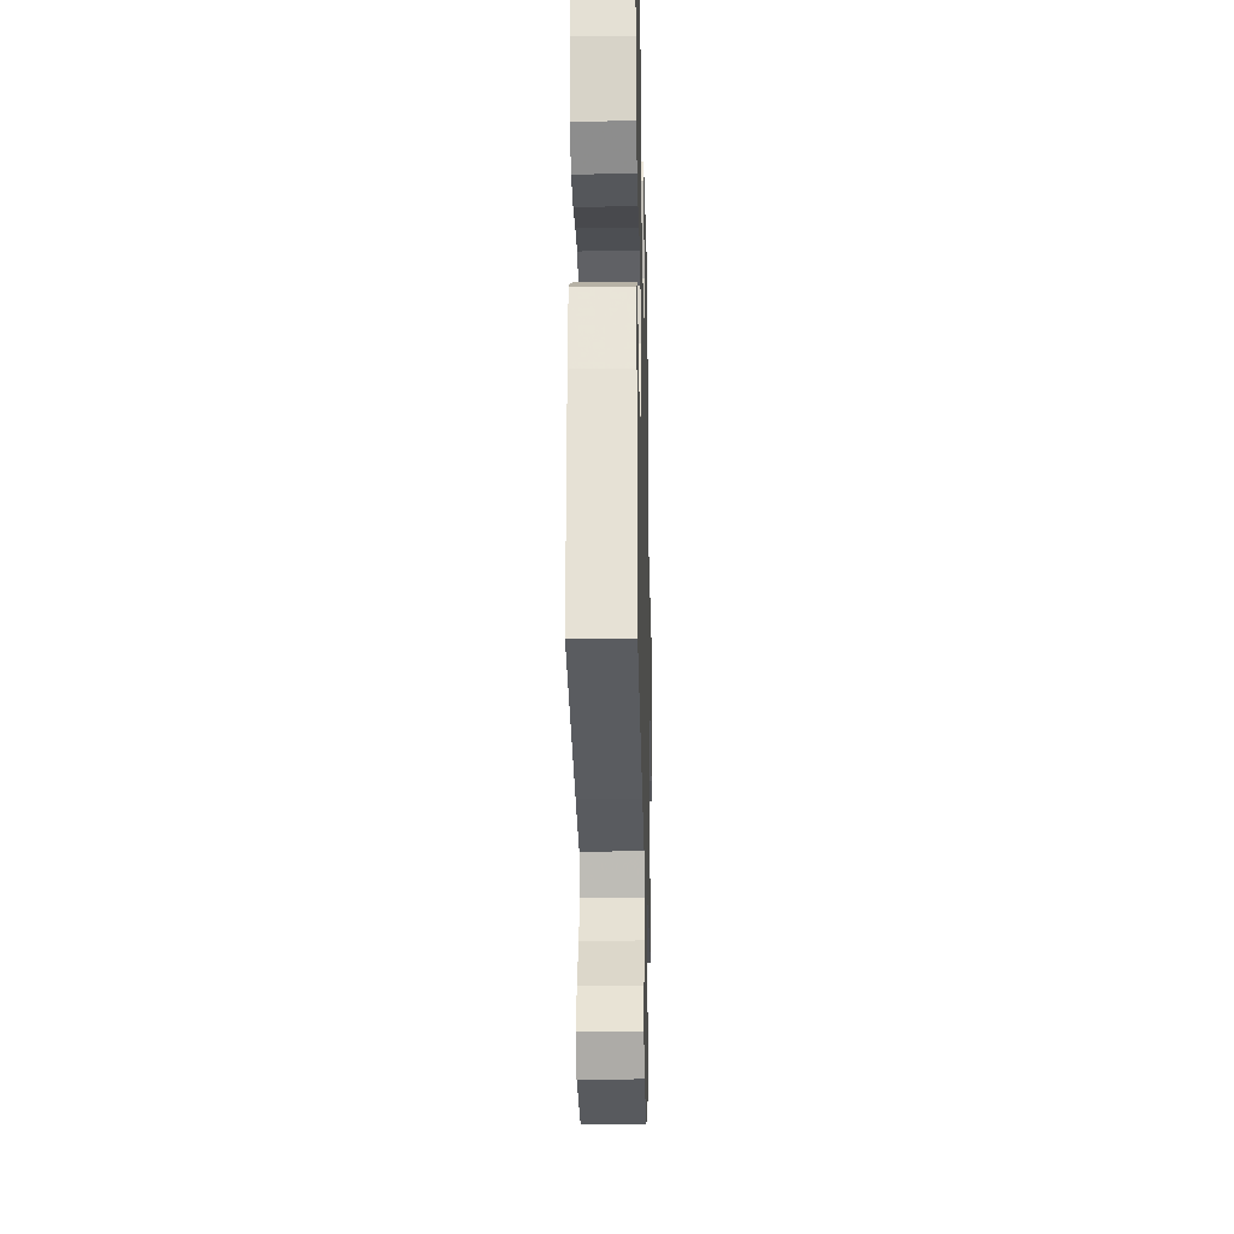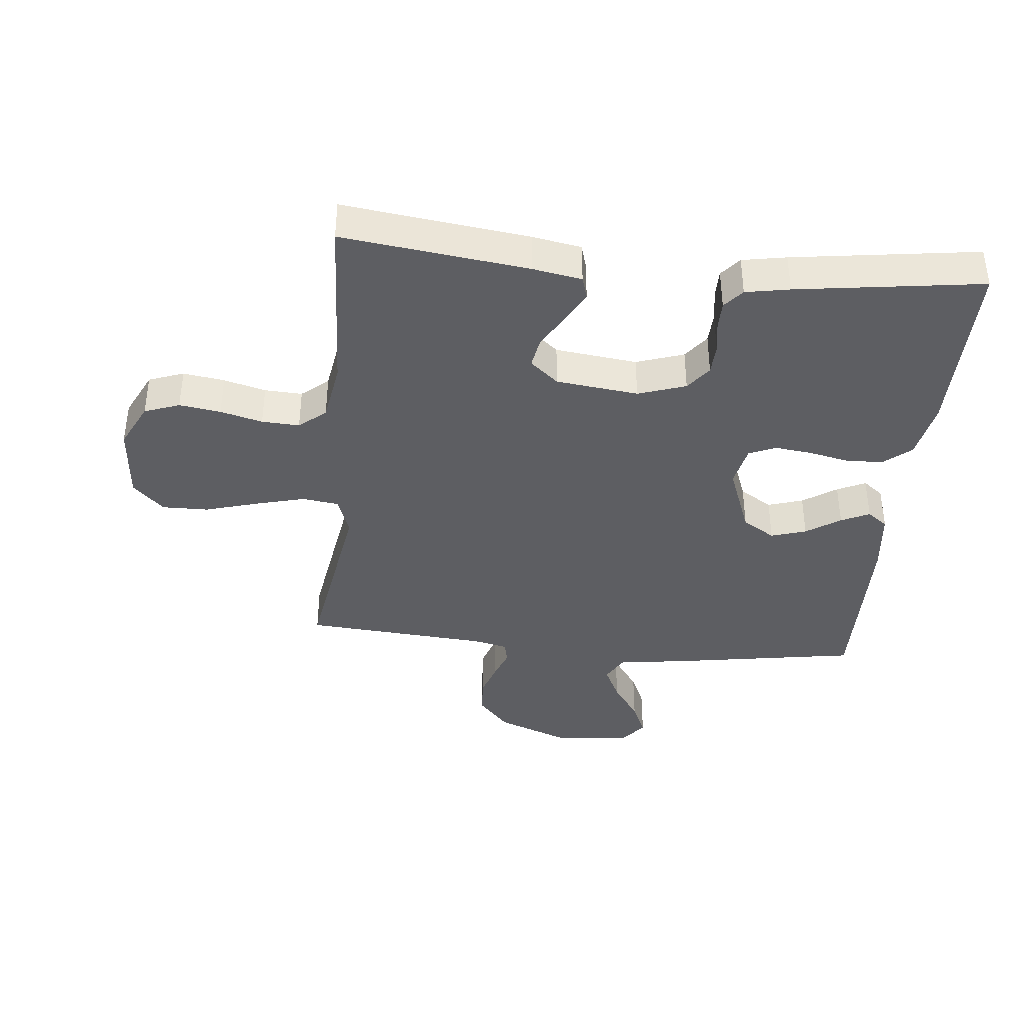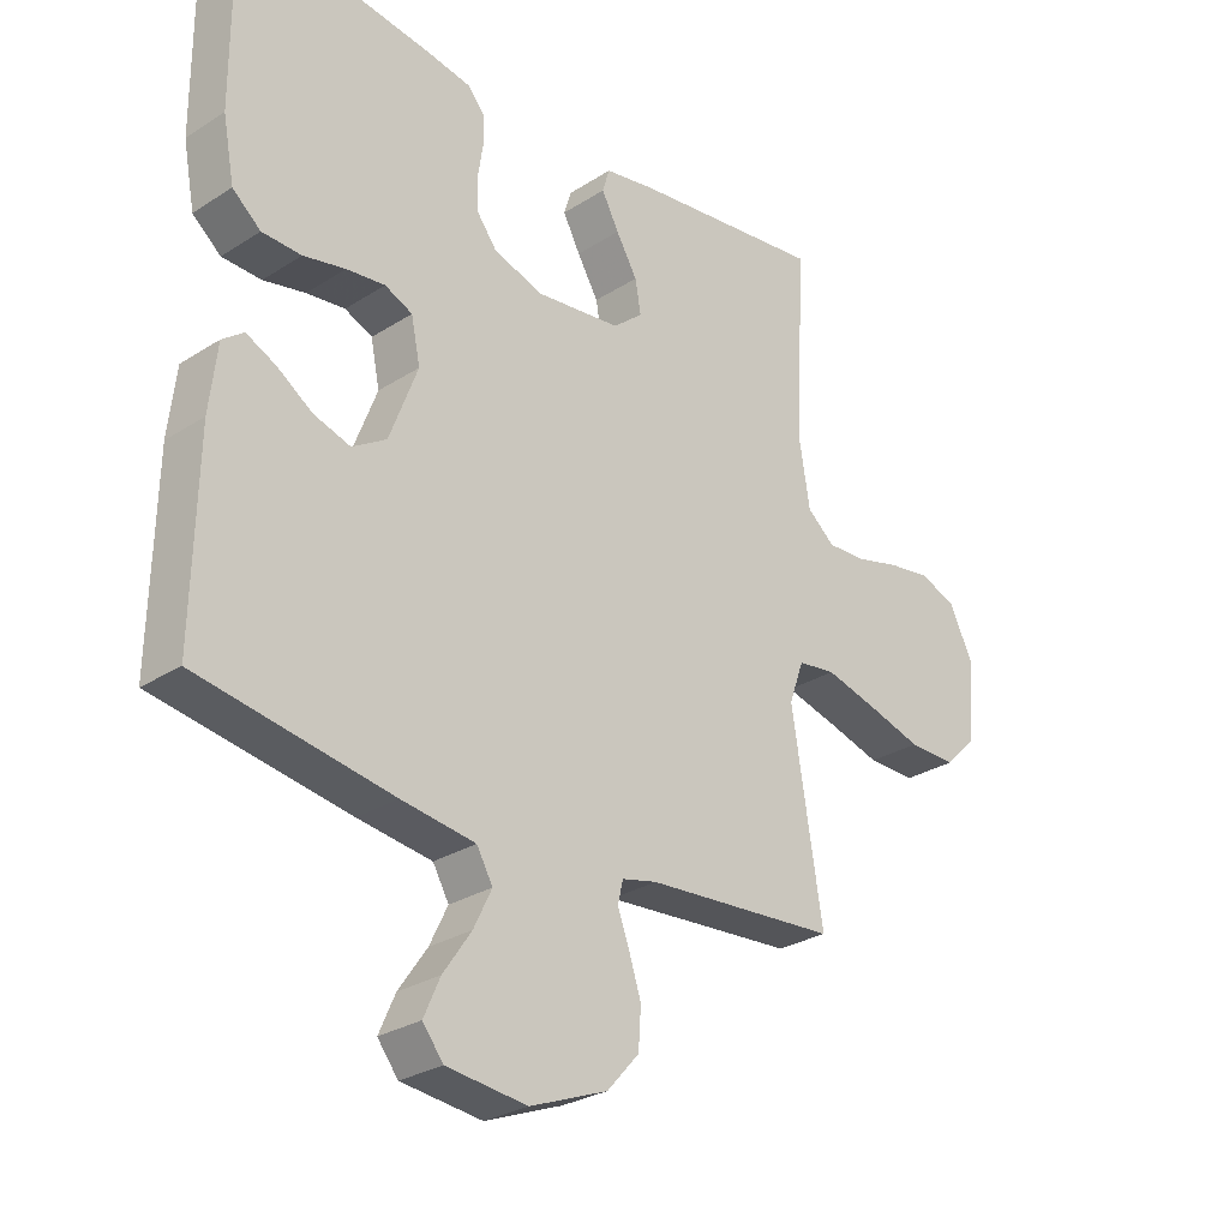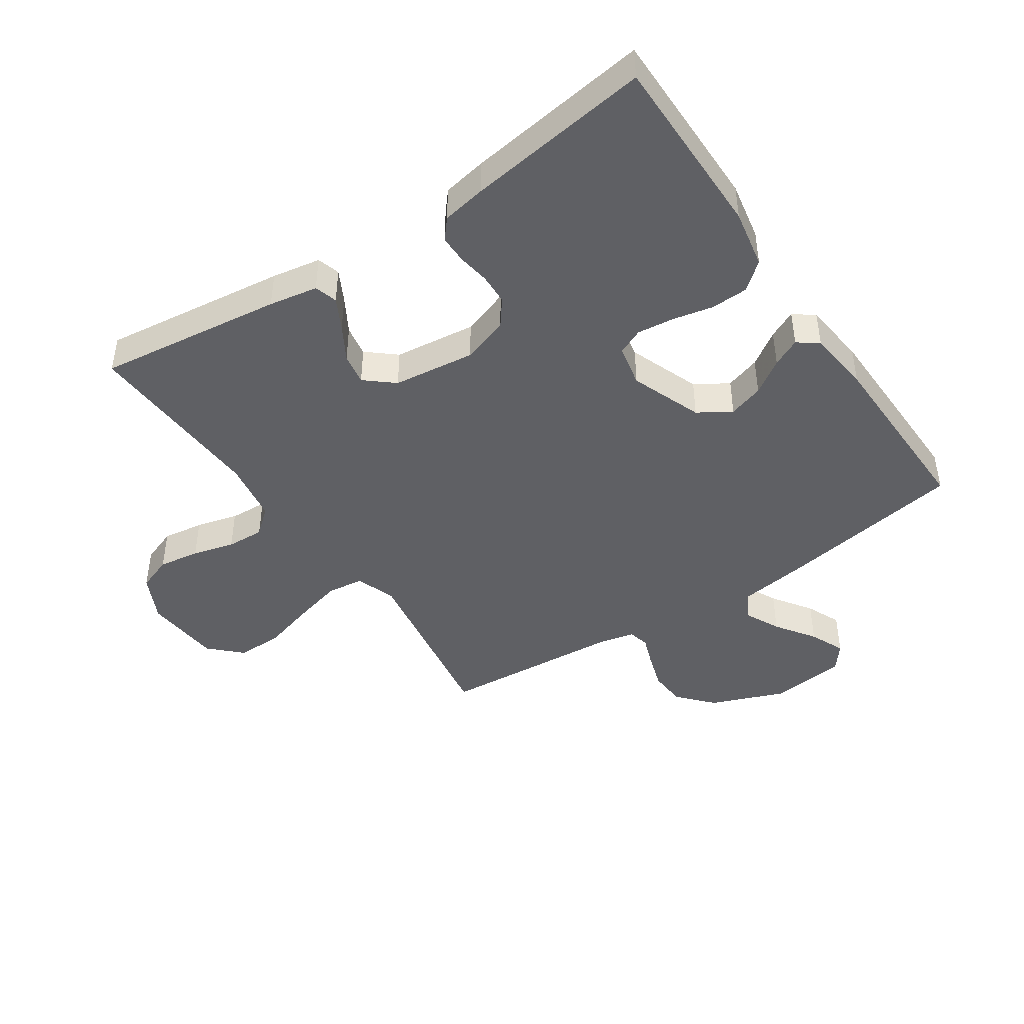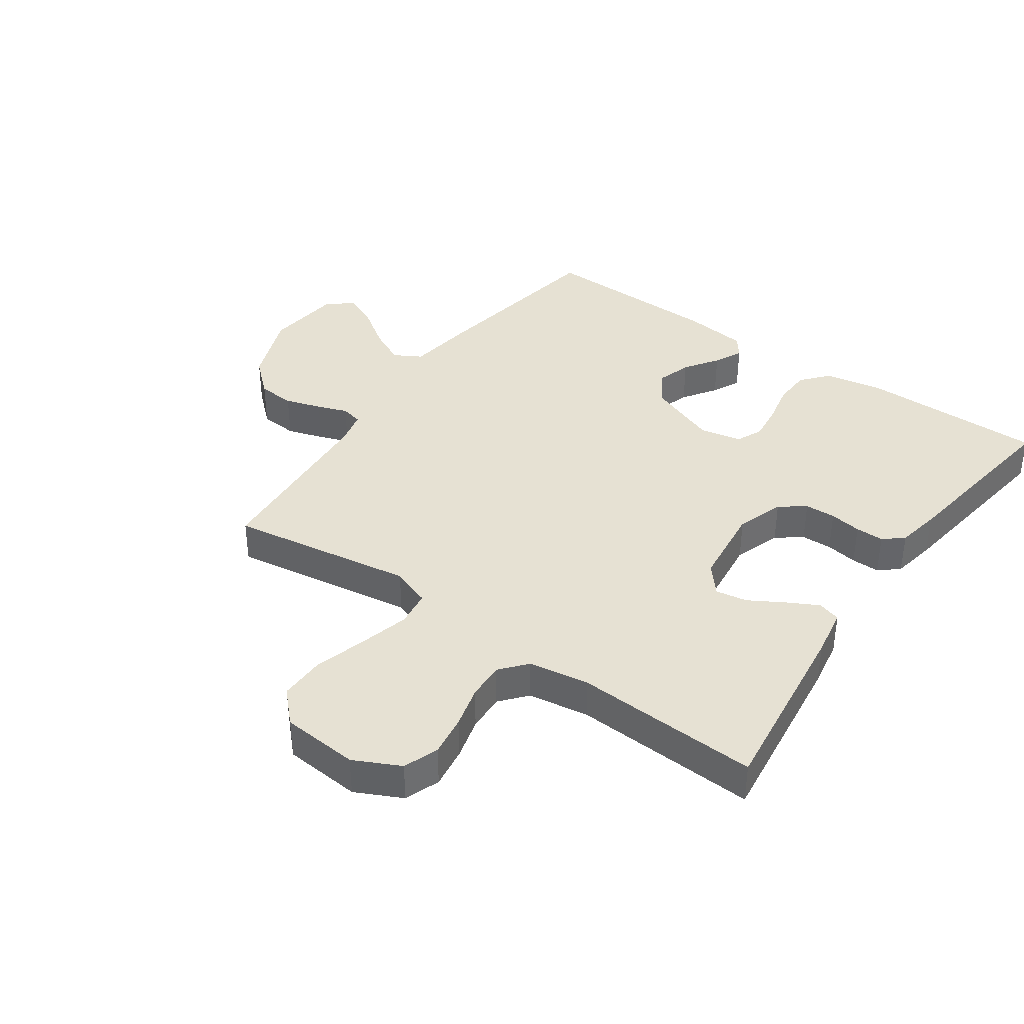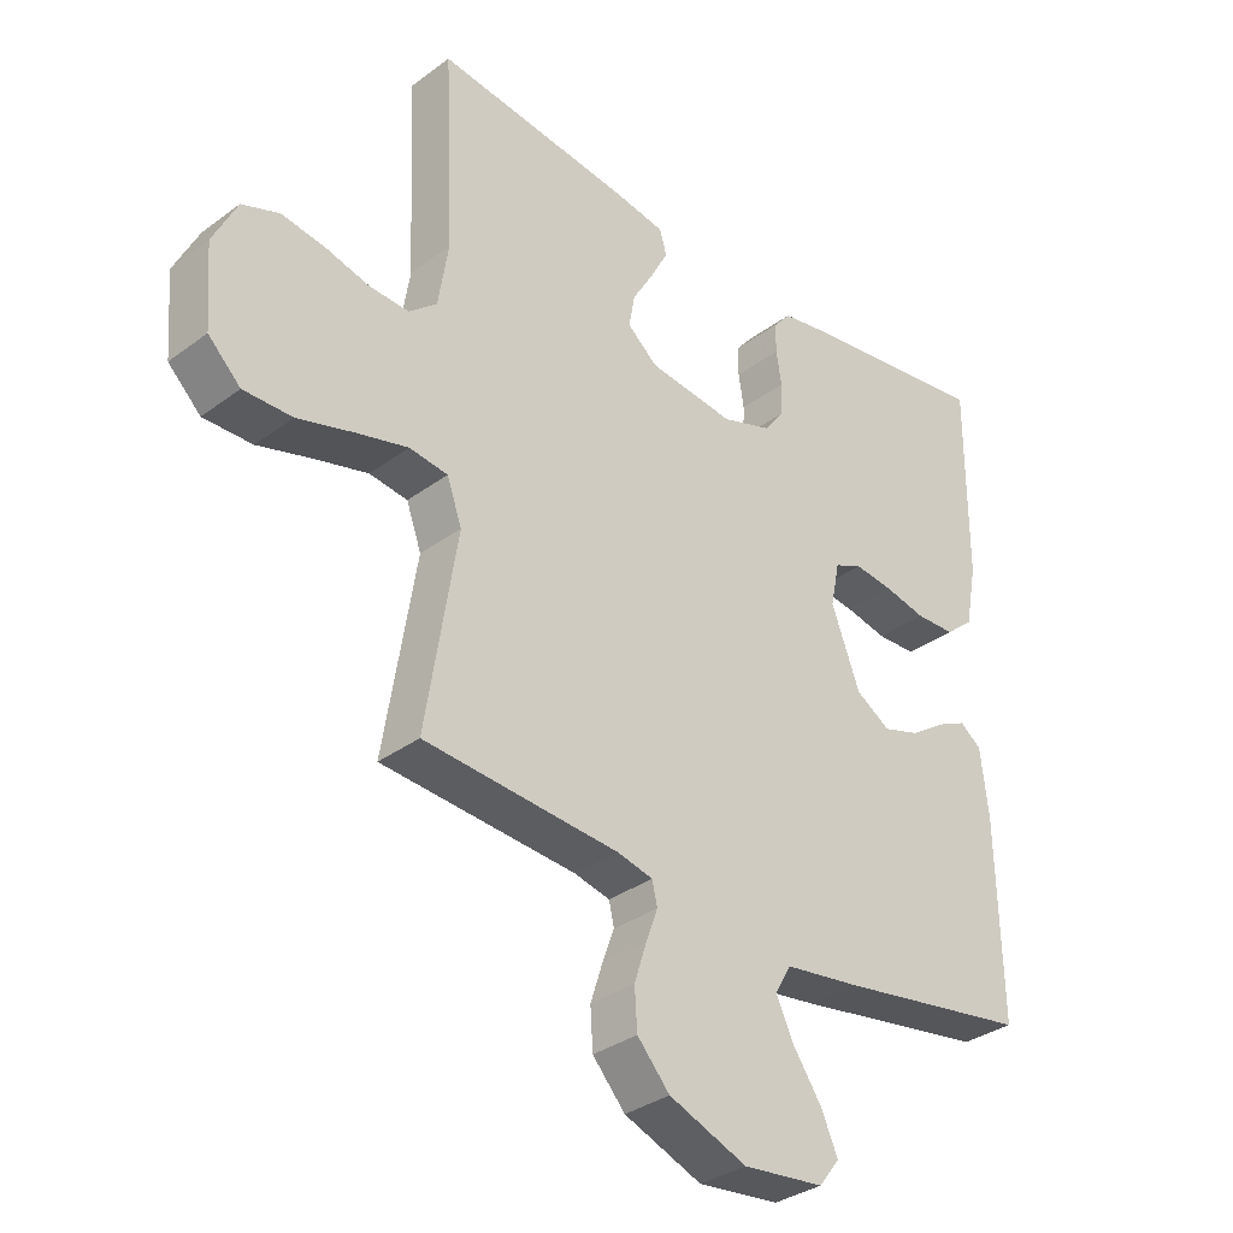
<metadata>
{"format":"obj","ext":"obj","renderer":"f3d","projection":"perspective","resolution":1024,"background":"white","views":[{"elev":-24.6,"azim":91.3,"up":"+Z"},{"elev":-38.7,"azim":-5.7,"up":"+Y"},{"elev":-28.1,"azim":134.0,"up":"+Z"},{"elev":-44.2,"azim":34.0,"up":"+Y"},{"elev":38.7,"azim":-54.7,"up":"+Y"},{"elev":-33.5,"azim":-44.7,"up":"+Z"}]}
</metadata>
<code>
v 0.5 0.07 -0.5
v 0.2 0.07 -0.549
v 0.085 0.07 -0.565
v 0.06 0.07 -0.609
v 0.088 0.07 -0.667
v 0.132 0.07 -0.731
v 0.157 0.07 -0.788
v 0.125 0.07 -0.829
v 0 0.07 -0.843
v -0.12 0.07 -0.796
v -0.17 0.07 -0.74
v -0.174 0.07 -0.679
v -0.155 0.07 -0.62
v -0.137 0.07 -0.571
v -0.145 0.07 -0.536
v -0.2 0.07 -0.523
v -0.5 0.07 -0.5
v -0.452 0.07 -0.2
v -0.475 0.07 -0.136
v -0.534 0.07 -0.128
v -0.614 0.07 -0.149
v -0.7 0.07 -0.174
v -0.775 0.07 -0.175
v -0.825 0.07 -0.126
v -0.835 0.07 0
v -0.798 0.07 0.075
v -0.741 0.07 0.096
v -0.674 0.07 0.086
v -0.606 0.07 0.068
v -0.545 0.07 0.065
v -0.502 0.07 0.101
v -0.486 0.07 0.2
v -0.5 0.07 0.5
v -0.2 0.07 0.462
v -0.121 0.07 0.448
v -0.11 0.07 0.411
v -0.137 0.07 0.36
v -0.17 0.07 0.304
v -0.179 0.07 0.253
v -0.133 0.07 0.214
v 0 0.07 0.198
v 0.077 0.07 0.224
v 0.108 0.07 0.265
v 0.11 0.07 0.315
v 0.102 0.07 0.367
v 0.102 0.07 0.413
v 0.129 0.07 0.445
v 0.2 0.07 0.458
v 0.5 0.07 0.5
v 0.499 0.07 0.2
v 0.481 0.07 0.105
v 0.437 0.07 0.068
v 0.376 0.07 0.066
v 0.311 0.07 0.08
v 0.251 0.07 0.087
v 0.208 0.07 0.068
v 0.194 0.07 0
v 0.238 0.07 -0.116
v 0.291 0.07 -0.149
v 0.348 0.07 -0.131
v 0.403 0.07 -0.094
v 0.449 0.07 -0.072
v 0.482 0.07 -0.097
v 0.494 0.07 -0.2
v 0.5 0 -0.5
v 0.2 0 -0.549
v 0.085 0 -0.565
v 0.06 0 -0.609
v 0.088 0 -0.667
v 0.132 0 -0.731
v 0.157 0 -0.788
v 0.125 0 -0.829
v 0 0 -0.843
v -0.12 0 -0.796
v -0.17 0 -0.74
v -0.174 0 -0.679
v -0.155 0 -0.62
v -0.137 0 -0.571
v -0.145 0 -0.536
v -0.2 0 -0.523
v -0.5 0 -0.5
v -0.452 0 -0.2
v -0.475 0 -0.136
v -0.534 0 -0.128
v -0.614 0 -0.149
v -0.7 0 -0.174
v -0.775 0 -0.175
v -0.825 0 -0.126
v -0.835 0 0
v -0.798 0 0.075
v -0.741 0 0.096
v -0.674 0 0.086
v -0.606 0 0.068
v -0.545 0 0.065
v -0.502 0 0.101
v -0.486 0 0.2
v -0.5 0 0.5
v -0.2 0 0.462
v -0.121 0 0.448
v -0.11 0 0.411
v -0.137 0 0.36
v -0.17 0 0.304
v -0.179 0 0.253
v -0.133 0 0.214
v 0 0 0.198
v 0.077 0 0.224
v 0.108 0 0.265
v 0.11 0 0.315
v 0.102 0 0.367
v 0.102 0 0.413
v 0.129 0 0.445
v 0.2 0 0.458
v 0.5 0 0.5
v 0.499 0 0.2
v 0.481 0 0.105
v 0.437 0 0.068
v 0.376 0 0.066
v 0.311 0 0.08
v 0.251 0 0.087
v 0.208 0 0.068
v 0.194 0 0
v 0.238 0 -0.116
v 0.291 0 -0.149
v 0.348 0 -0.131
v 0.403 0 -0.094
v 0.449 0 -0.072
v 0.482 0 -0.097
v 0.494 0 -0.2
f 60 61 62 63
f 59 60 63 64
f 51 52 53 54
f 51 54 55
f 50 51 55
f 49 50 55 56
f 47 48 49 56
f 44 45 46 47
f 43 44 47 56
f 35 36 37 38
f 33 34 35 38
f 32 33 38 39
f 31 32 39 40
f 26 27 28 29
f 26 29 30
f 25 26 30
f 24 25 30
f 21 22 23 24
f 20 21 24 30
f 19 20 30 31
f 16 17 18
f 15 16 18 19
f 11 12 13 14
f 9 10 11 14
f 9 14 15
f 8 9 15
f 5 6 7 8
f 4 5 8 15
f 3 4 15 19
f 59 64 1 2
f 58 59 2 3
f 57 58 3 19
f 42 43 56 57
f 41 42 57 19
f 19 31 40 41
f 127 126 125 124
f 128 127 124 123
f 118 117 116 115
f 119 118 115
f 119 115 114
f 120 119 114 113
f 120 113 112 111
f 111 110 109 108
f 120 111 108 107
f 102 101 100 99
f 102 99 98 97
f 103 102 97 96
f 104 103 96 95
f 93 92 91 90
f 94 93 90
f 94 90 89
f 94 89 88
f 88 87 86 85
f 94 88 85 84
f 95 94 84 83
f 82 81 80
f 83 82 80 79
f 78 77 76 75
f 78 75 74 73
f 79 78 73
f 79 73 72
f 72 71 70 69
f 79 72 69 68
f 83 79 68 67
f 66 65 128 123
f 67 66 123 122
f 83 67 122 121
f 121 120 107 106
f 83 121 106 105
f 105 104 95 83
f 1 65 66 2
f 2 66 67 3
f 3 67 68 4
f 4 68 69 5
f 5 69 70 6
f 6 70 71 7
f 7 71 72 8
f 8 72 73 9
f 9 73 74 10
f 10 74 75 11
f 11 75 76 12
f 12 76 77 13
f 13 77 78 14
f 14 78 79 15
f 15 79 80 16
f 16 80 81 17
f 17 81 82 18
f 18 82 83 19
f 19 83 84 20
f 20 84 85 21
f 21 85 86 22
f 22 86 87 23
f 23 87 88 24
f 24 88 89 25
f 25 89 90 26
f 26 90 91 27
f 27 91 92 28
f 28 92 93 29
f 29 93 94 30
f 30 94 95 31
f 31 95 96 32
f 32 96 97 33
f 33 97 98 34
f 34 98 99 35
f 35 99 100 36
f 36 100 101 37
f 37 101 102 38
f 38 102 103 39
f 39 103 104 40
f 40 104 105 41
f 41 105 106 42
f 42 106 107 43
f 43 107 108 44
f 44 108 109 45
f 45 109 110 46
f 46 110 111 47
f 47 111 112 48
f 48 112 113 49
f 49 113 114 50
f 50 114 115 51
f 51 115 116 52
f 52 116 117 53
f 53 117 118 54
f 54 118 119 55
f 55 119 120 56
f 56 120 121 57
f 57 121 122 58
f 58 122 123 59
f 59 123 124 60
f 60 124 125 61
f 61 125 126 62
f 62 126 127 63
f 63 127 128 64
f 64 128 65 1

</code>
